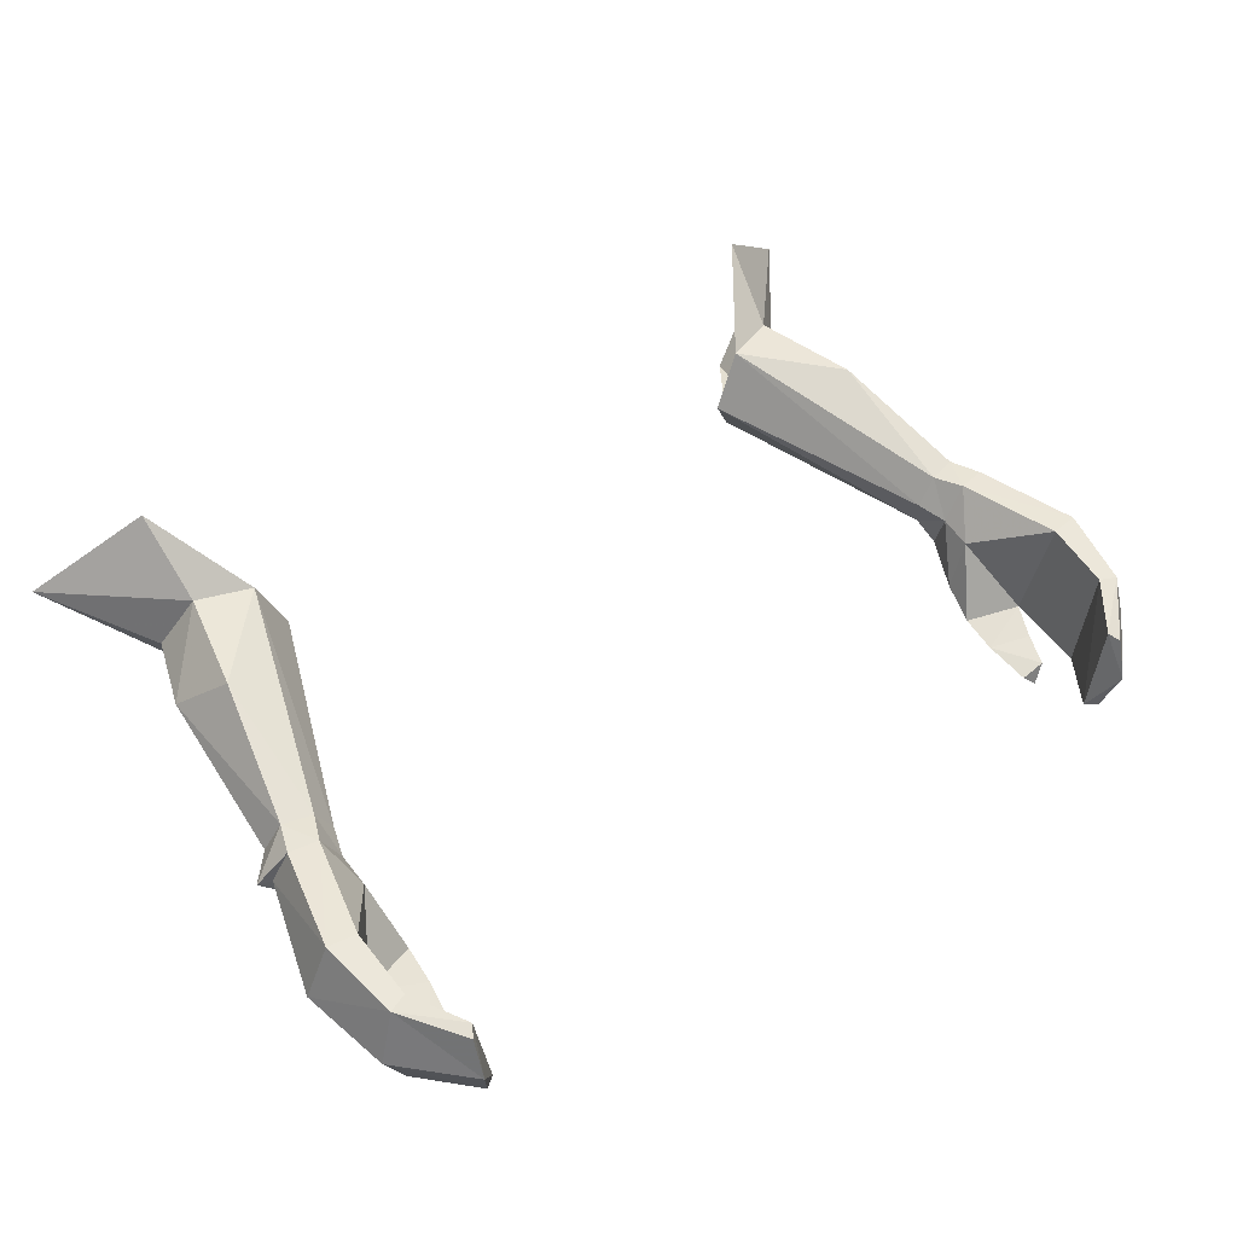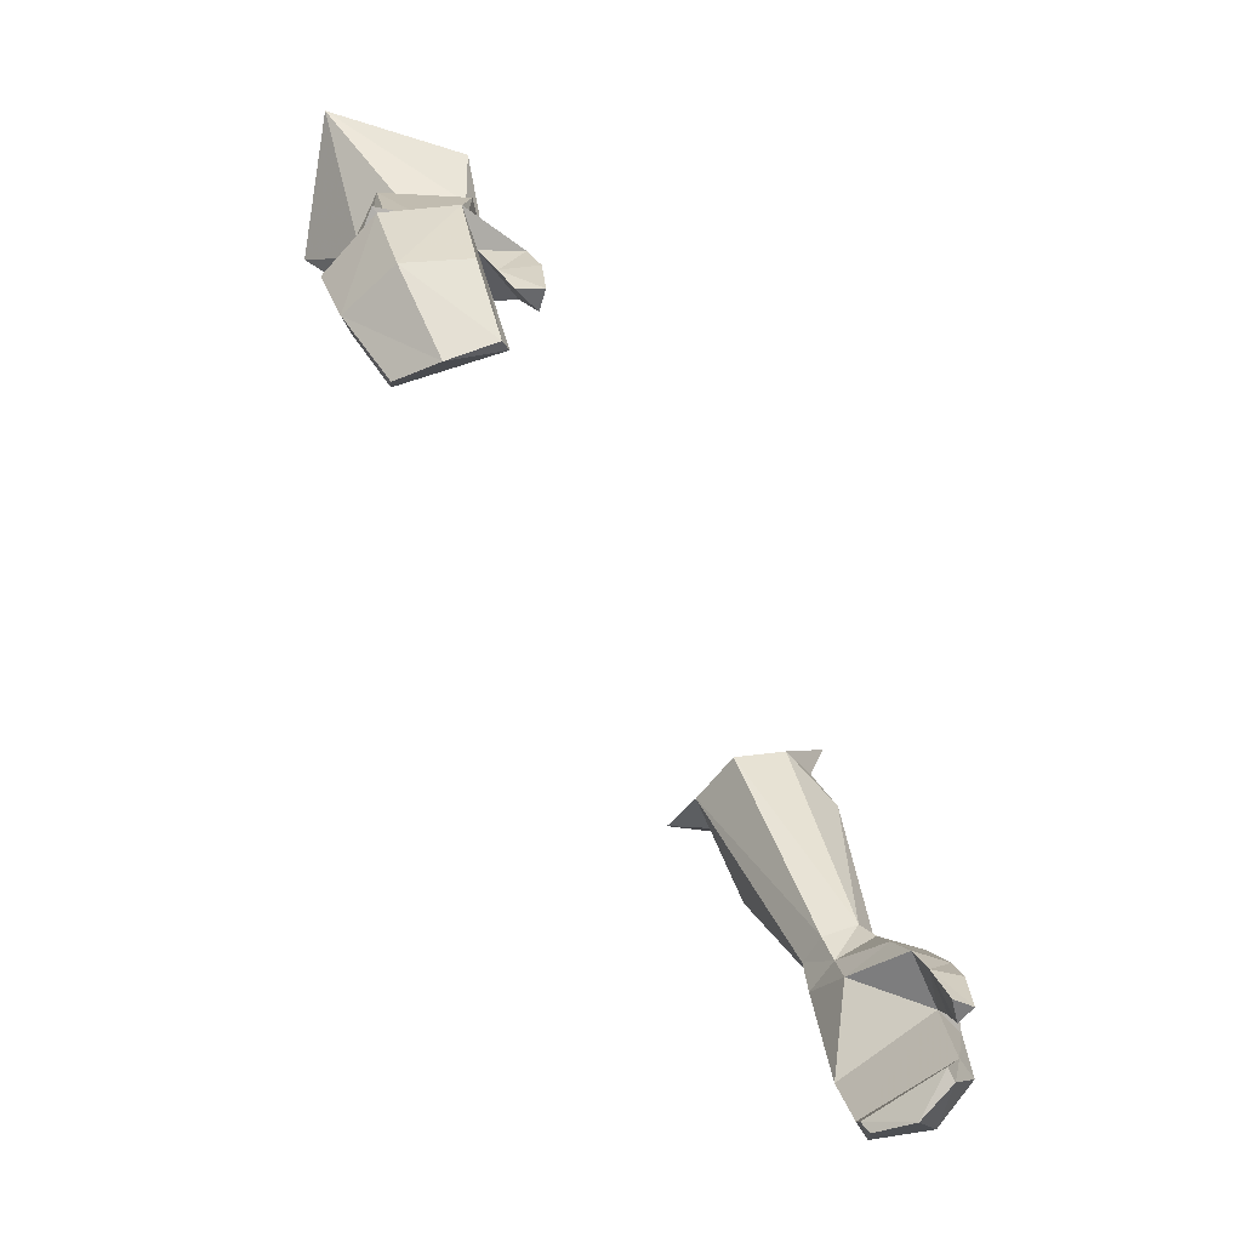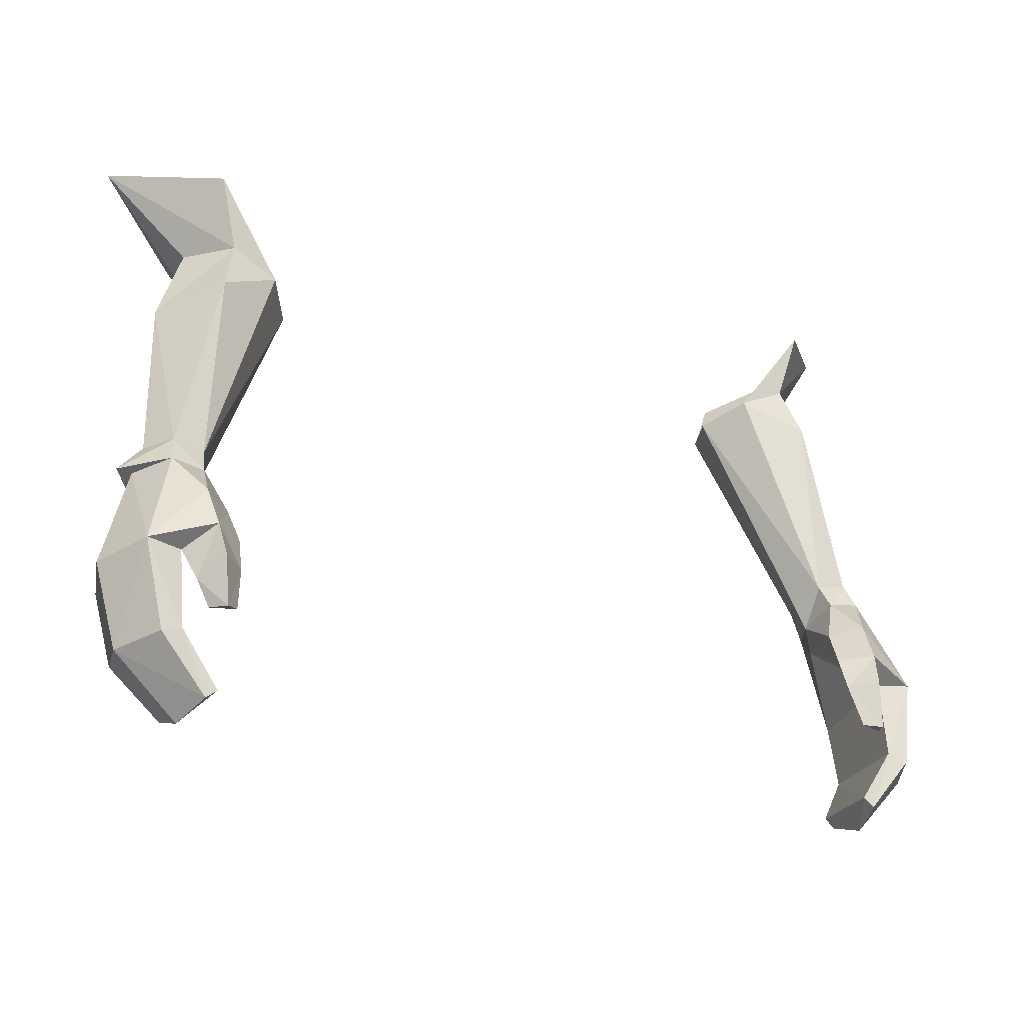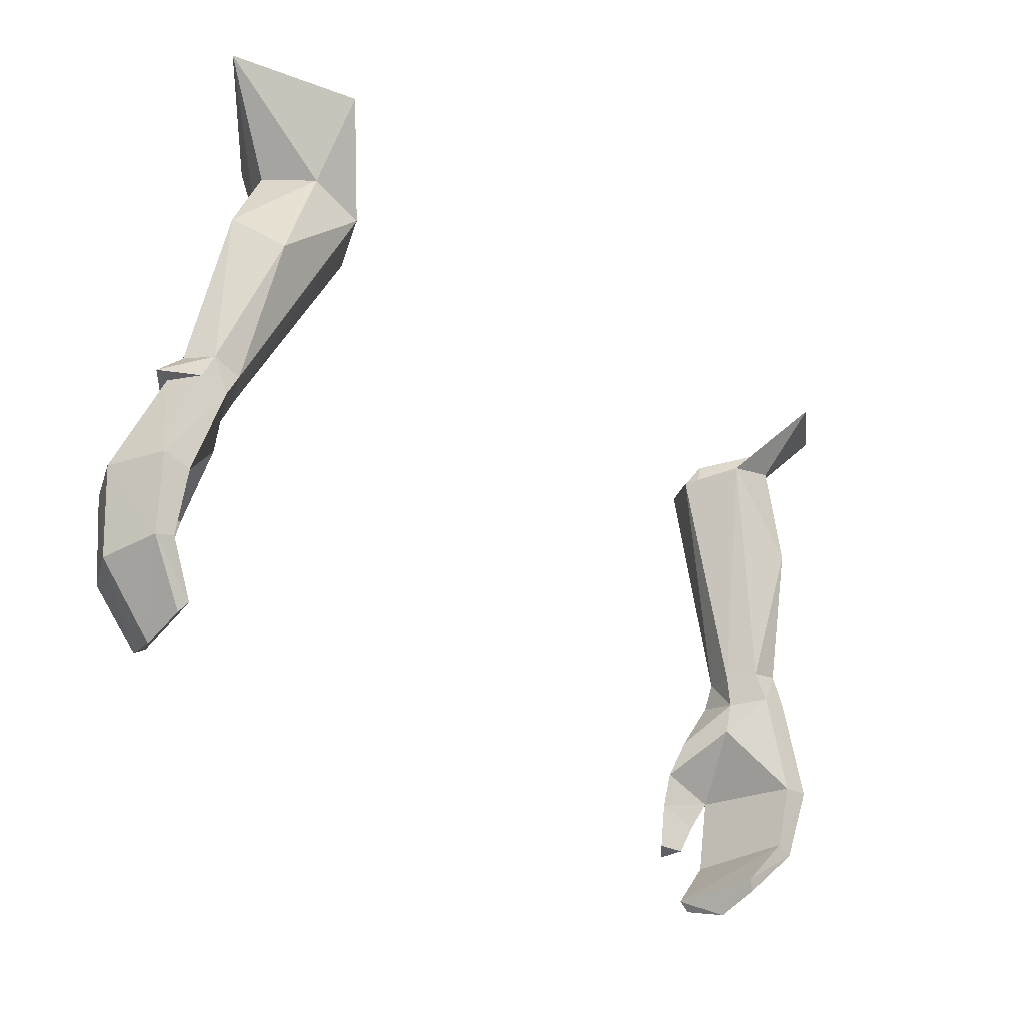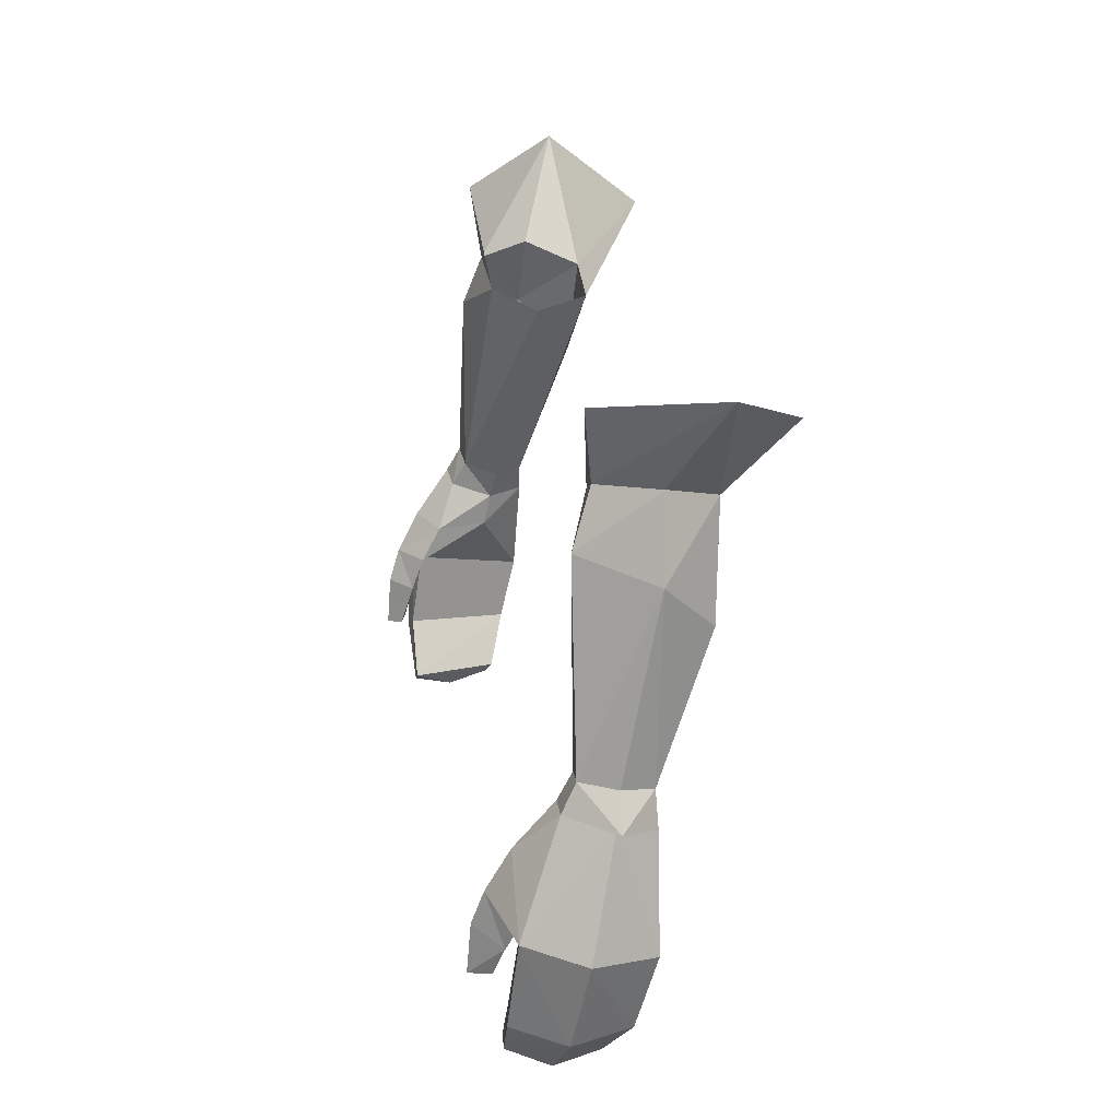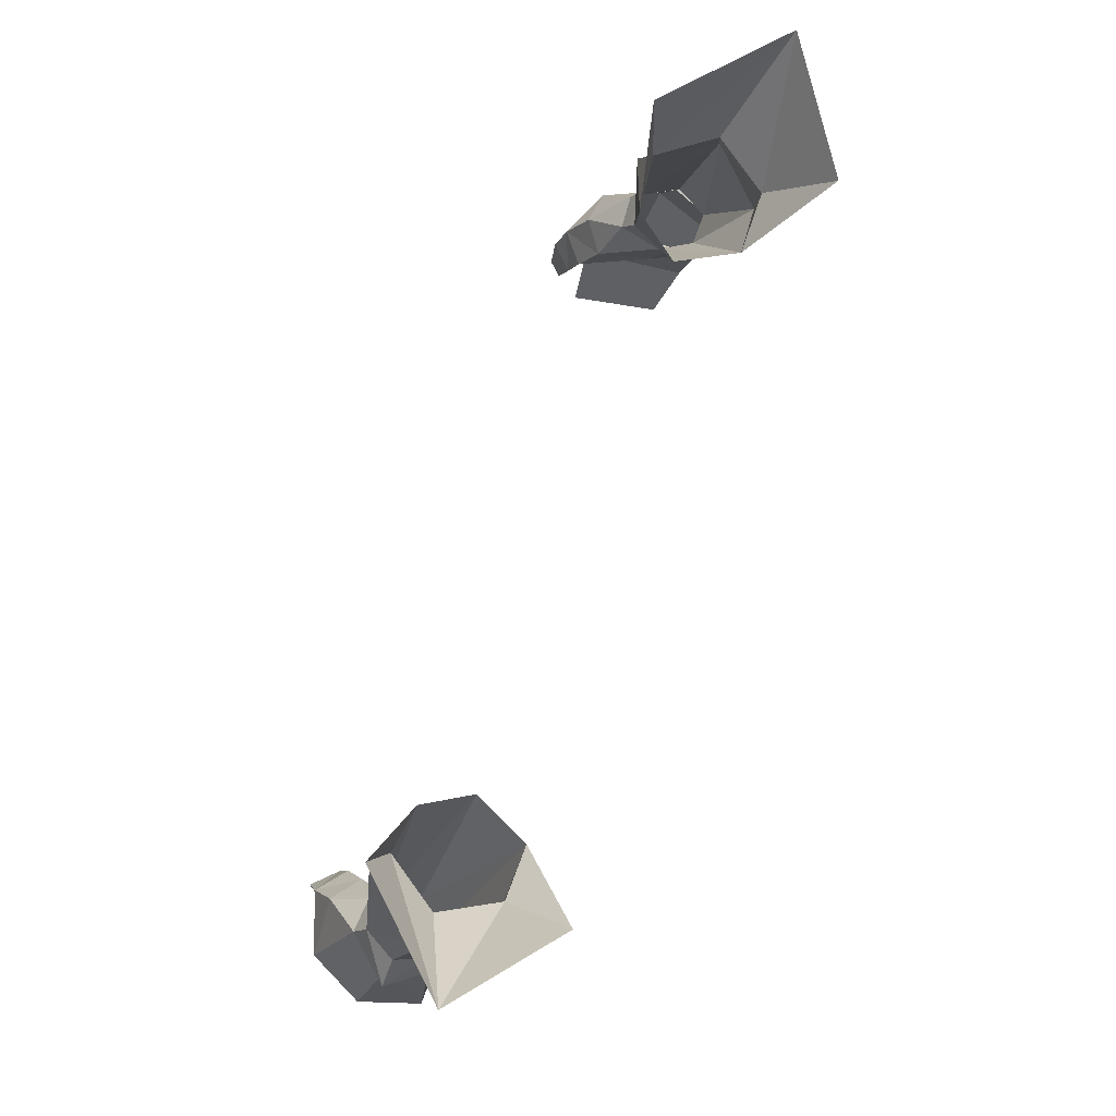
<metadata>
{"format":"obj","ext":"obj","renderer":"f3d","projection":"perspective","resolution":1024,"background":"white","views":[{"elev":44.2,"azim":142.4,"up":"+Y"},{"elev":-62.5,"azim":-61.1,"up":"+Z"},{"elev":-23.5,"azim":-29.0,"up":"+Z"},{"elev":-37.7,"azim":136.4,"up":"+Z"},{"elev":23.1,"azim":80.8,"up":"+Z"},{"elev":76.4,"azim":109.8,"up":"+Z"}]}
</metadata>
<code>
g robber_glove_female_37080
v -12.33 -1.416 50.08
v -11.34 -1.339 49.85
v -11.44 -1.786 49.1
v -12.48 -1.846 49.25
v -12.45 0.6092 49.77
v -12.9 -0.3883 50.05
v -13.69 -0.4774 49.18
v -12.84 0.6254 48.79
v -11.3 -0.4855 48.62
v -10.99 -0.2998 49.52
v -11.53 0.5855 49.53
v -11.93 0.6391 48.63
v -11.3 -0.4855 48.62
v -10.99 -0.2998 49.52
v -12.8 0.5359 45.41
v -11.27 -0.7262 47.63
v -13.69 0.5387 45.54
v -13.46 -3.078 46.1
v -14.32 -1.338 45.78
v -13.25 -0.5462 49.09
v -11.6 -3.722 46.66
v -11.75 -3.018 47.96
v -10.84 -2.35 47.67
v -10.84 -2.35 47.67
v -12.36 -2.864 46
v -10.67 -2.966 46.6
v -10.67 -2.966 46.6
v -11.44 -4.071 45.61
v -11.98 -3.239 45.07
v -10.72 -3.353 45.52
v -12.36 -2.864 46
v -11.98 -3.239 45.07
v -10.92 -3.753 44.17
v -11.69 -3.537 44.15
v -11.37 -4.193 44.05
v -11.37 -4.193 44.05
v -11.69 -3.537 44.15
v -12.73 0.04059 43.38
v -13.29 -0.02832 43.19
v -13.77 -1.799 43.08
v -11.67 -0.4748 41.91
v -11.88 -0.6446 41.57
v -11.87 -1.985 41.18
v -12.3 -3.228 43.55
v -12.94 -3.338 43.32
v -11.16 -3.224 41.9
v -11.52 -3.245 41.64
v -11.16 -3.224 41.9
v -12.3 -3.228 43.55
v -11.88 -0.6446 41.57
v -11.87 -1.985 41.18
v -11.52 -3.245 41.64
v -10.72 -3.353 45.52
v -10.92 -3.753 44.17
v -11.52 2.265 53.77
v -9.017 2.489 56.41
v -10.7 2.495 57.01
v -8.176 0.7444 56.23
v -9.062 -0.6261 56.77
v -8.176 0.7444 56.23
v -12.49 0.732 55.34
v -11.65 0.8607 57.62
v -11.01 -1.345 55.79
v -10.55 -0.7694 57.45
v -10.92 4.484 59.01
v -14.03 2.051 60.63
v -11.17 -1.054 59.67
v 12.32 -1.416 50.08
v 11.43 -1.786 49.1
v 11.33 -1.339 49.85
v 12.47 -1.845 49.25
v 12.44 0.6092 49.77
v 13.68 -0.4773 49.18
v 12.89 -0.3882 50.05
v 12.83 0.6254 48.79
v 11.29 -0.4855 48.62
v 10.98 -0.2997 49.52
v 11.51 0.5856 49.53
v 11.29 -0.4855 48.62
v 11.92 0.6391 48.63
v 10.98 -0.2997 49.52
v 12.79 0.536 45.41
v 11.26 -0.7261 47.63
v 13.68 0.5387 45.54
v 13.45 -3.078 46.1
v 13.24 -0.5461 49.09
v 14.31 -1.338 45.78
v 11.59 -3.722 46.66
v 11.74 -3.018 47.96
v 10.83 -2.35 47.67
v 10.83 -2.35 47.67
v 12.35 -2.864 46
v 10.66 -2.966 46.6
v 10.66 -2.966 46.6
v 11.97 -3.239 45.07
v 11.43 -4.071 45.61
v 10.71 -3.353 45.52
v 12.35 -2.864 46
v 11.97 -3.239 45.07
v 10.91 -3.753 44.17
v 11.36 -4.193 44.05
v 11.68 -3.536 44.15
v 11.36 -4.193 44.05
v 11.68 -3.536 44.15
v 12.72 0.04063 43.38
v 13.28 -0.02828 43.19
v 13.76 -1.799 43.08
v 11.66 -0.4747 41.91
v 11.87 -0.6446 41.57
v 11.86 -1.985 41.18
v 12.29 -3.228 43.55
v 12.93 -3.338 43.32
v 11.51 -3.245 41.64
v 11.15 -3.224 41.9
v 11.15 -3.224 41.9
v 12.29 -3.228 43.55
v 11.86 -1.985 41.18
v 11.87 -0.6446 41.57
v 11.51 -3.245 41.64
v 10.71 -3.353 45.52
v 10.91 -3.753 44.17
v 11.51 2.265 53.77
v 9.006 2.489 56.41
v 10.69 2.495 57.01
v 8.166 0.7445 56.23
v 9.052 -0.6261 56.77
v 8.166 0.7445 56.23
v 12.48 0.732 55.34
v 11.64 0.8607 57.62
v 11 -1.345 55.79
v 10.91 4.484 59.01
v 14.01 2.051 60.63
v 11.16 -1.054 59.67
v 10.54 -0.7693 57.45
f 2 1 3
f 4 3 1
f 6 5 7
f 8 7 5
f 3 9 2
f 10 2 9
f 4 1 7
f 6 7 1
f 12 11 13
f 14 13 11
f 8 5 12
f 11 12 5
f 16 15 12
f 15 17 12
f 8 12 17
f 19 18 20
f 4 20 18
f 18 21 22
f 4 22 3
f 3 22 23
f 3 23 9
f 24 16 13
f 18 25 21
f 16 24 26
f 27 23 21
f 22 21 23
f 28 21 29
f 25 29 21
f 26 30 31
f 32 31 30
f 34 33 35
f 28 29 36
f 37 36 29
f 33 34 30
f 32 30 34
f 15 38 17
f 39 17 38
f 17 39 19
f 40 19 39
f 38 41 39
f 42 39 41
f 40 39 43
f 42 43 39
f 15 16 31
f 25 18 44
f 45 44 18
f 46 44 47
f 45 47 44
f 43 47 40
f 45 40 47
f 41 38 48
f 49 48 38
f 19 40 18
f 45 18 40
f 15 31 38
f 49 38 31
f 16 26 31
f 50 41 51
f 48 51 41
f 12 13 16
f 51 48 52
f 28 36 53
f 54 53 36
f 27 21 53
f 28 53 21
f 4 18 22
f 56 55 57
f 55 56 11
f 2 58 59
f 58 2 10
f 60 14 56
f 11 56 14
f 57 61 62
f 63 2 59
f 2 63 1
f 61 64 62
f 20 17 19
f 6 1 61
f 7 8 20
f 20 4 7
f 8 17 20
f 65 56 57
f 66 57 62
f 57 66 65
f 64 59 67
f 67 66 64
f 62 64 66
f 1 63 61
f 6 61 5
f 61 57 55
f 63 64 61
f 64 63 59
f 61 55 5
f 5 55 11
f 69 68 70
f 68 69 71
f 73 72 74
f 72 73 75
f 70 76 69
f 76 70 77
f 73 68 71
f 68 73 74
f 79 78 80
f 78 79 81
f 80 72 75
f 72 80 78
f 80 82 83
f 80 84 82
f 84 80 75
f 86 85 87
f 85 86 71
f 89 88 85
f 69 89 71
f 90 89 69
f 76 90 69
f 79 83 91
f 88 92 85
f 93 91 83
f 88 90 94
f 90 88 89
f 95 88 96
f 88 95 92
f 98 97 93
f 97 98 99
f 101 100 102
f 103 95 96
f 95 103 104
f 97 102 100
f 102 97 99
f 84 105 82
f 105 84 106
f 87 106 84
f 106 87 107
f 106 108 105
f 108 106 109
f 110 106 107
f 106 110 109
f 98 83 82
f 111 85 92
f 85 111 112
f 113 111 114
f 111 113 112
f 107 113 110
f 113 107 112
f 115 105 108
f 105 115 116
f 85 107 87
f 107 85 112
f 105 98 82
f 98 105 116
f 98 93 83
f 117 108 118
f 108 117 115
f 83 79 80
f 119 115 117
f 120 103 96
f 103 120 121
f 120 88 94
f 88 120 96
f 89 85 71
f 122 78 123
f 123 124 122
f 126 125 70
f 77 70 125
f 123 81 127
f 81 123 78
f 129 128 124
f 126 70 130
f 68 130 70
f 129 130 128
f 87 84 86
f 128 68 74
f 86 75 73
f 73 71 86
f 86 84 75
f 124 123 131
f 129 124 132
f 131 132 124
f 133 126 134
f 134 132 133
f 132 134 129
f 128 130 68
f 72 128 74
f 122 124 128
f 129 134 130
f 126 130 134
f 72 122 128
f 78 122 72

</code>
